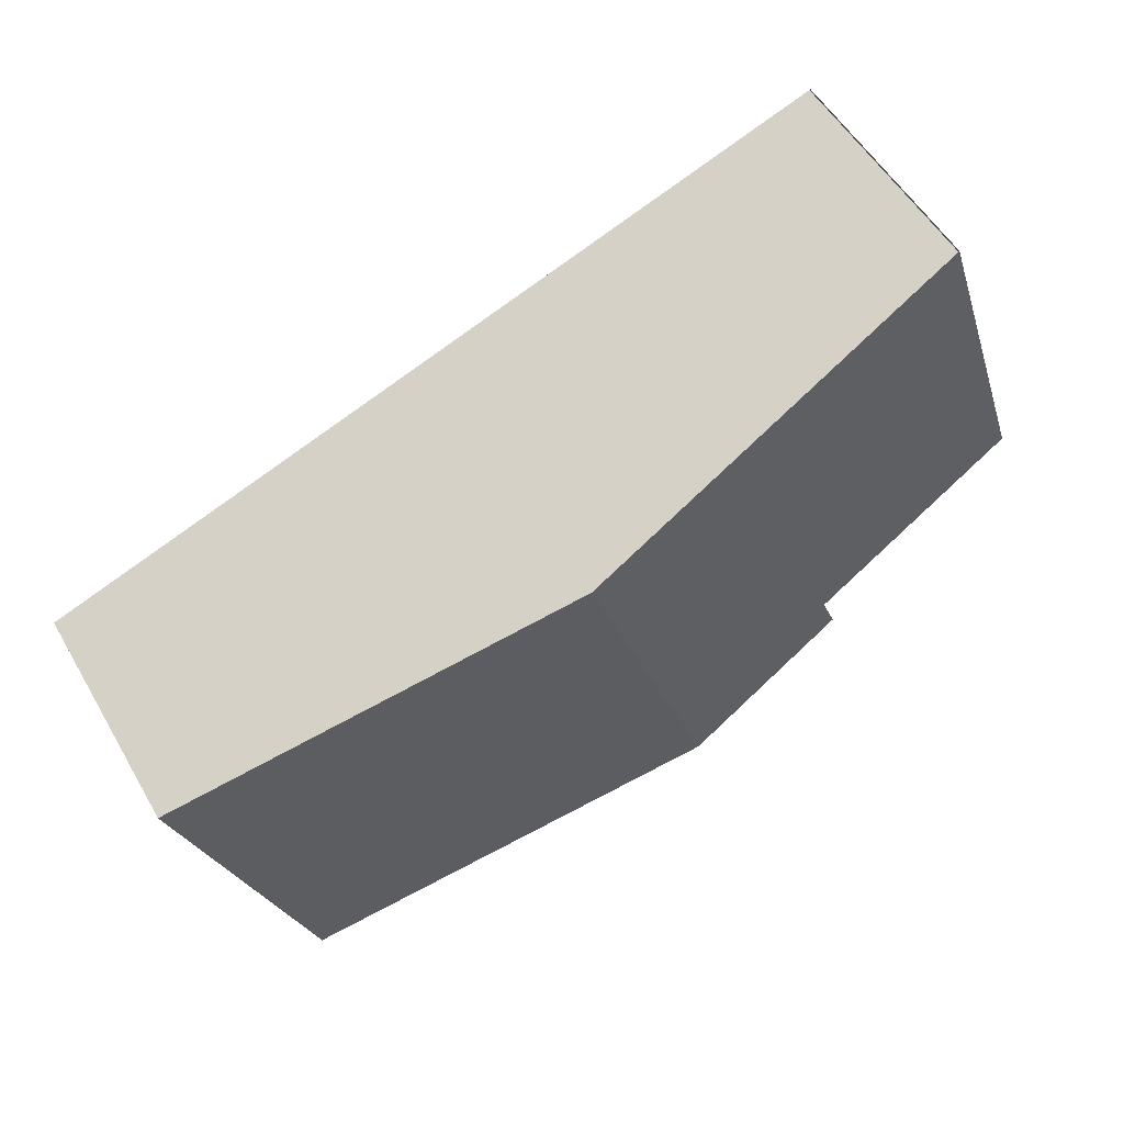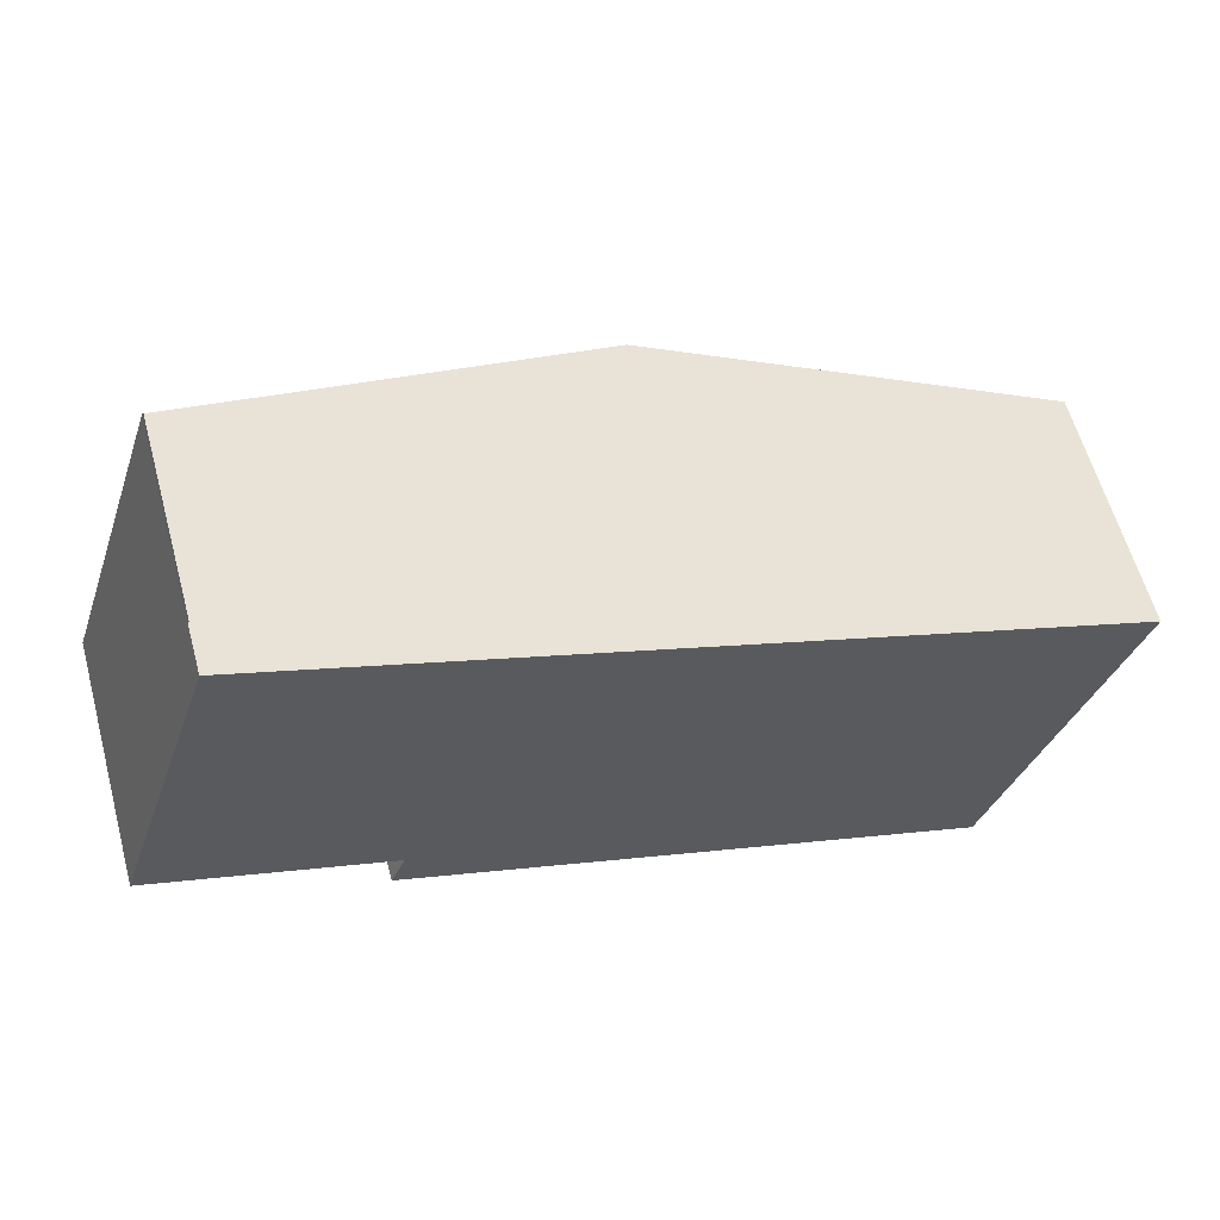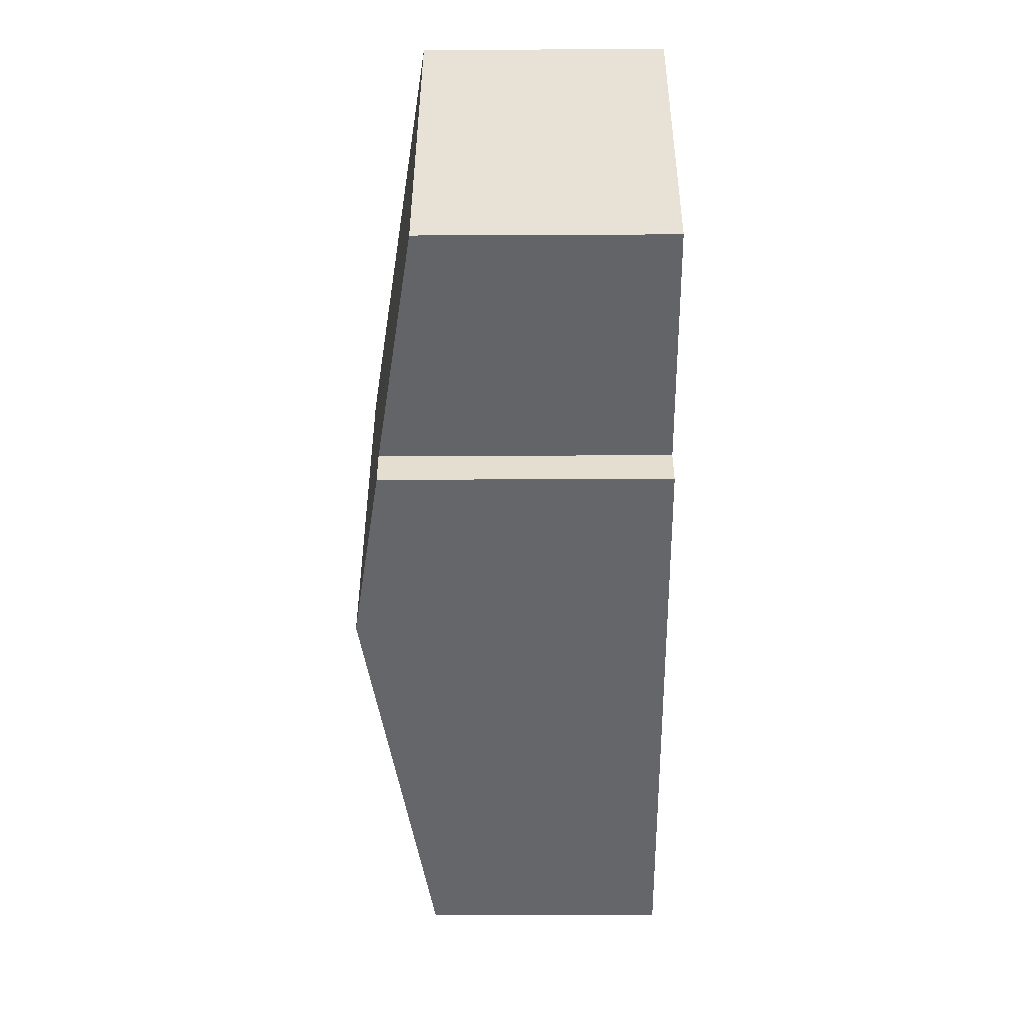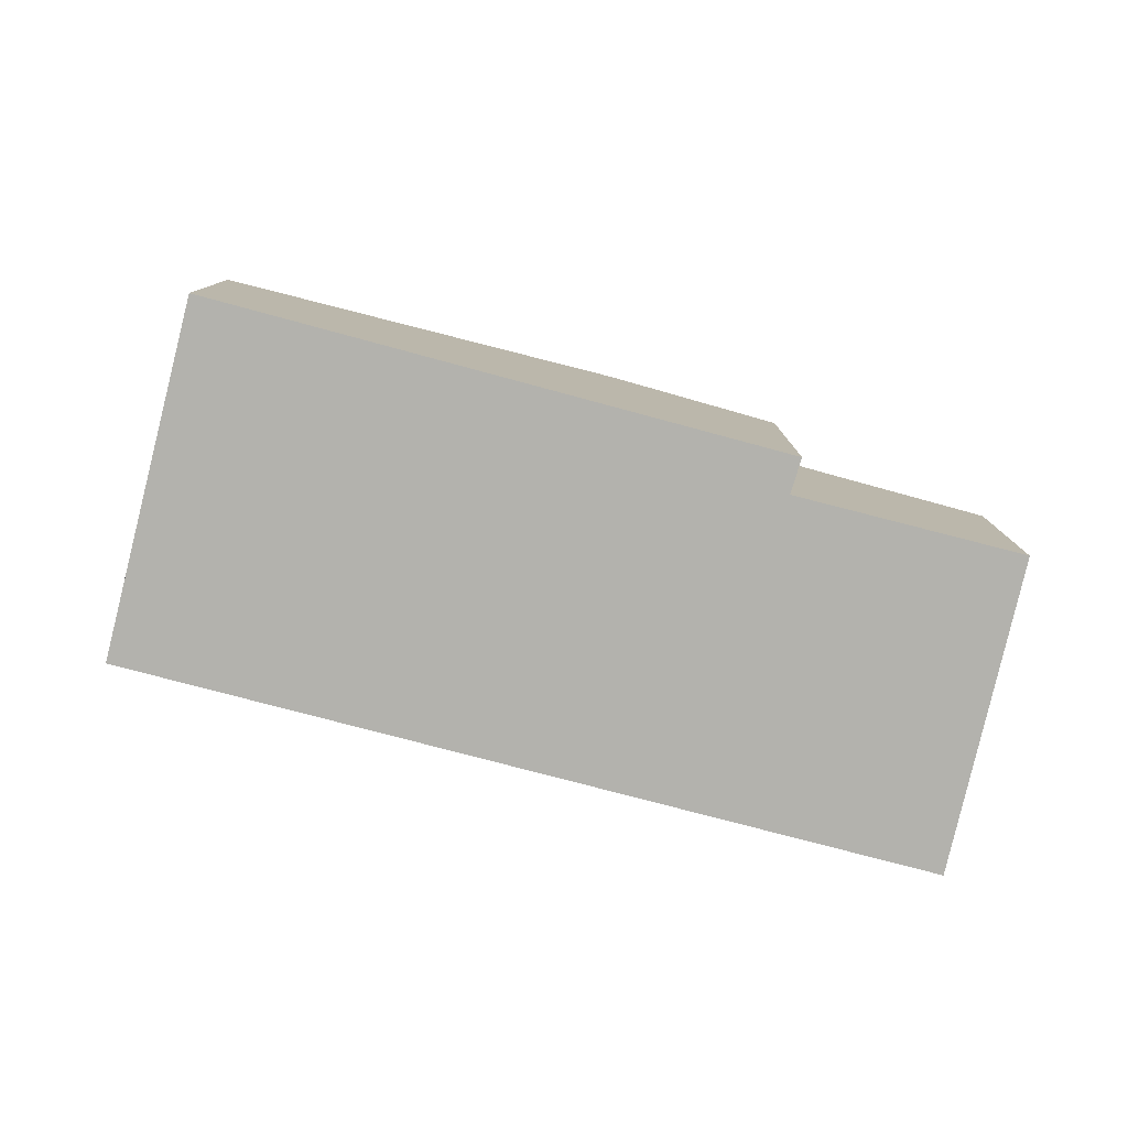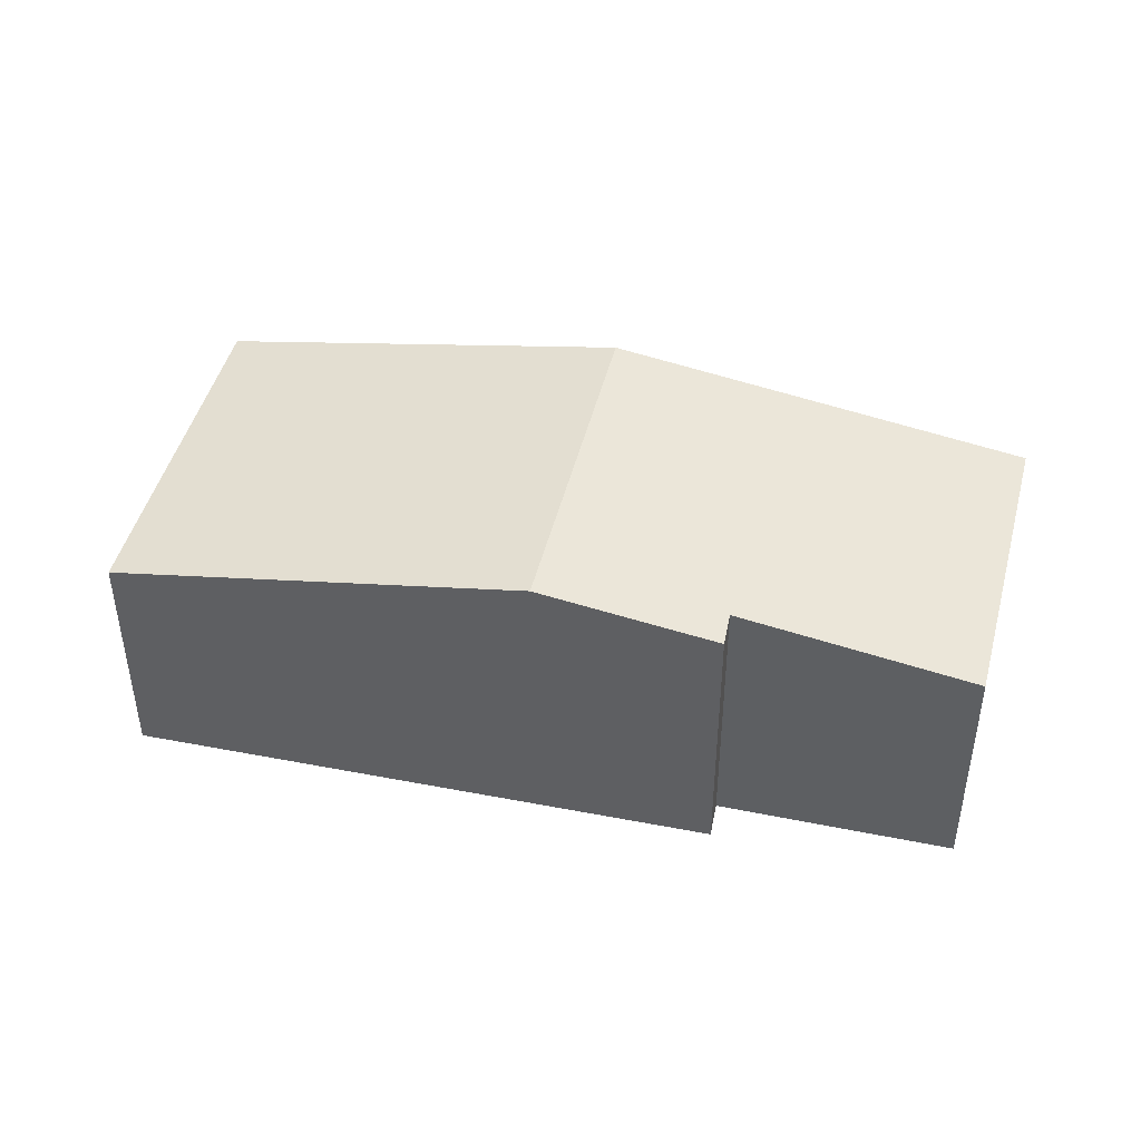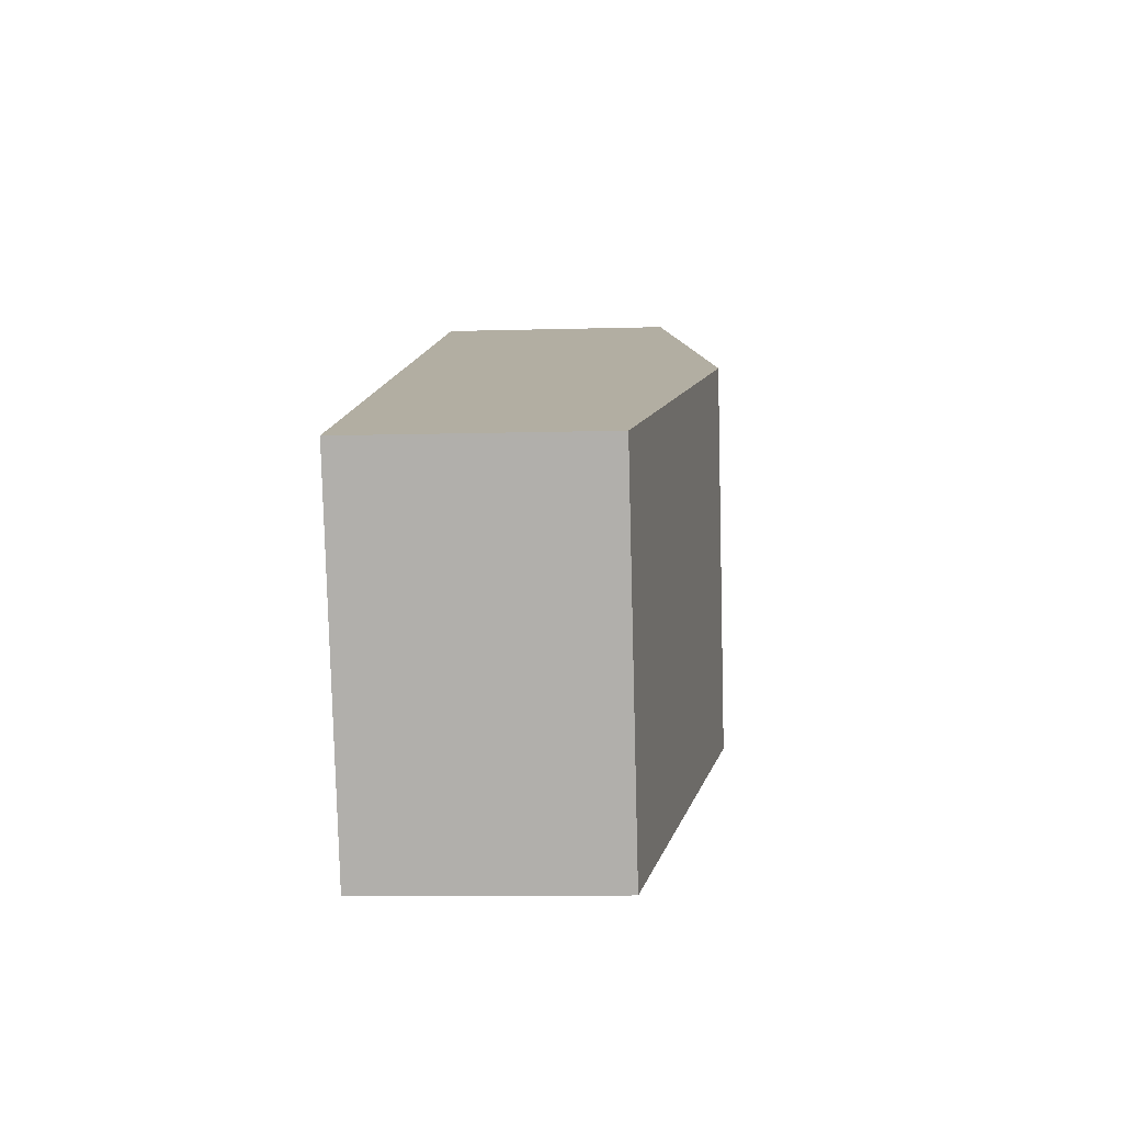
<metadata>
{"format":"obj","ext":"obj","renderer":"f3d","projection":"perspective","resolution":1024,"background":"white","views":[{"elev":53.5,"azim":150.5,"up":"+Z"},{"elev":60.2,"azim":-15.3,"up":"+Z"},{"elev":-31.3,"azim":-89.6,"up":"+Z"},{"elev":-79.4,"azim":-174.6,"up":"+Y"},{"elev":44.2,"azim":-146.9,"up":"+Y"},{"elev":-9.1,"azim":94.4,"up":"+Z"}]}
</metadata>
<code>
v  4.047 3.211 -1.904
v  9.553 2.515 0.23
v  8.218 2.515 -3.458
v  5.374 3.211 1.76
v  2.243 2.91 -1.232
v  2.393 2.912 -0.861
v  0 2.515 1.54e-16
v  0.966 2.5 2.954
v  1.089 2.498 3.329
v  1.101 2.5 3.325
v  0 0 0
v  0.966 -1.809e-16 2.954
v  1.089 -2.038e-16 3.329
v  2.393 5.272e-17 -0.861
v  2.243 7.544e-17 -1.232
v  1.101 -2.036e-16 3.325
v  5.374 -1.078e-16 1.76
v  9.553 -1.408e-17 0.23
v  8.218 2.117e-16 -3.458
v  4.047 1.166e-16 -1.904
g defaultobject
f 1 2 3
f 2 1 4
f 5 4 1
f 4 5 6
f 4 6 7
f 4 7 8
f 4 8 9
f 4 9 10
f 11 8 7
f 8 11 12
f 8 12 9
f 9 12 13
f 5 14 6
f 14 5 15
f 16 4 10
f 4 16 17
f 4 17 2
f 2 17 18
f 18 3 2
f 3 18 19
f 19 1 3
f 1 19 20
f 1 20 5
f 5 20 15
f 14 7 6
f 7 14 11
f 17 19 18
f 19 17 20
f 20 17 16
f 20 16 14
f 14 16 11
f 11 16 13
f 11 13 12
f 15 20 14

</code>
